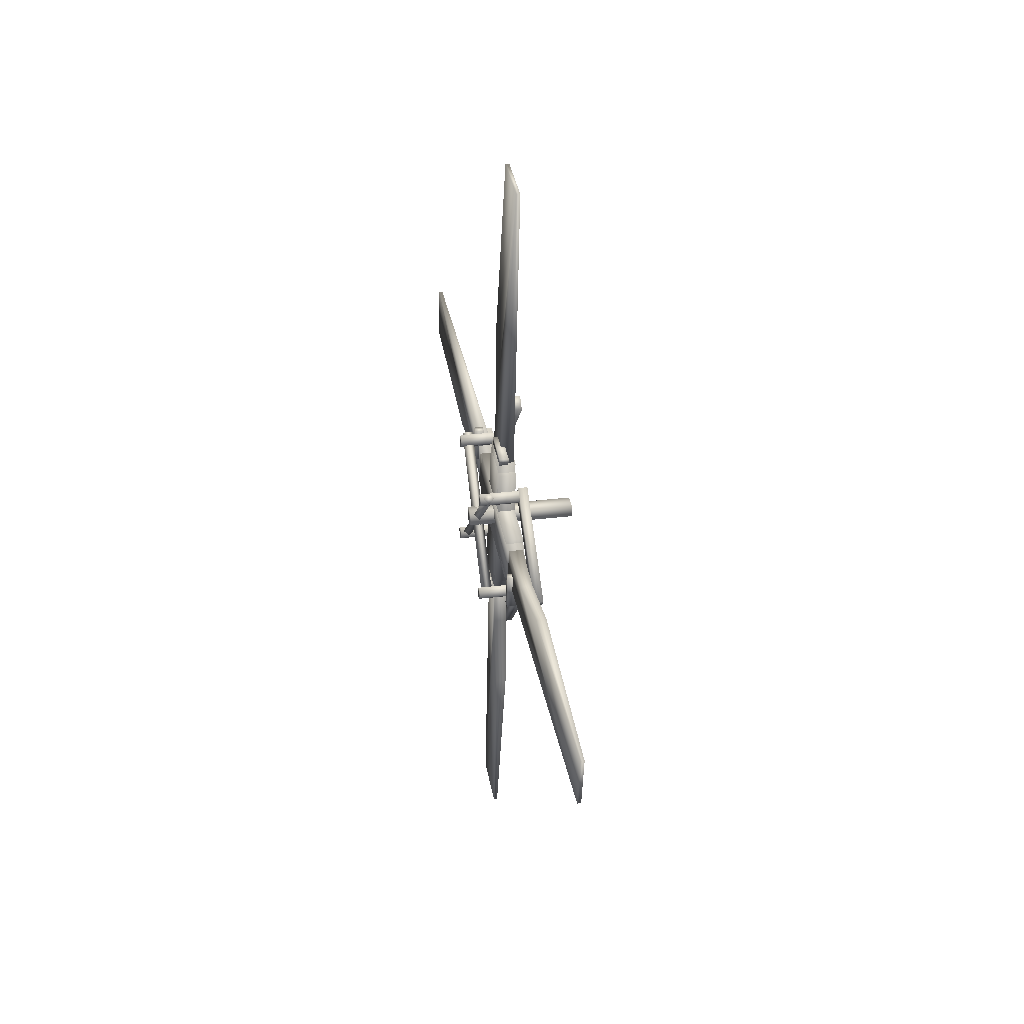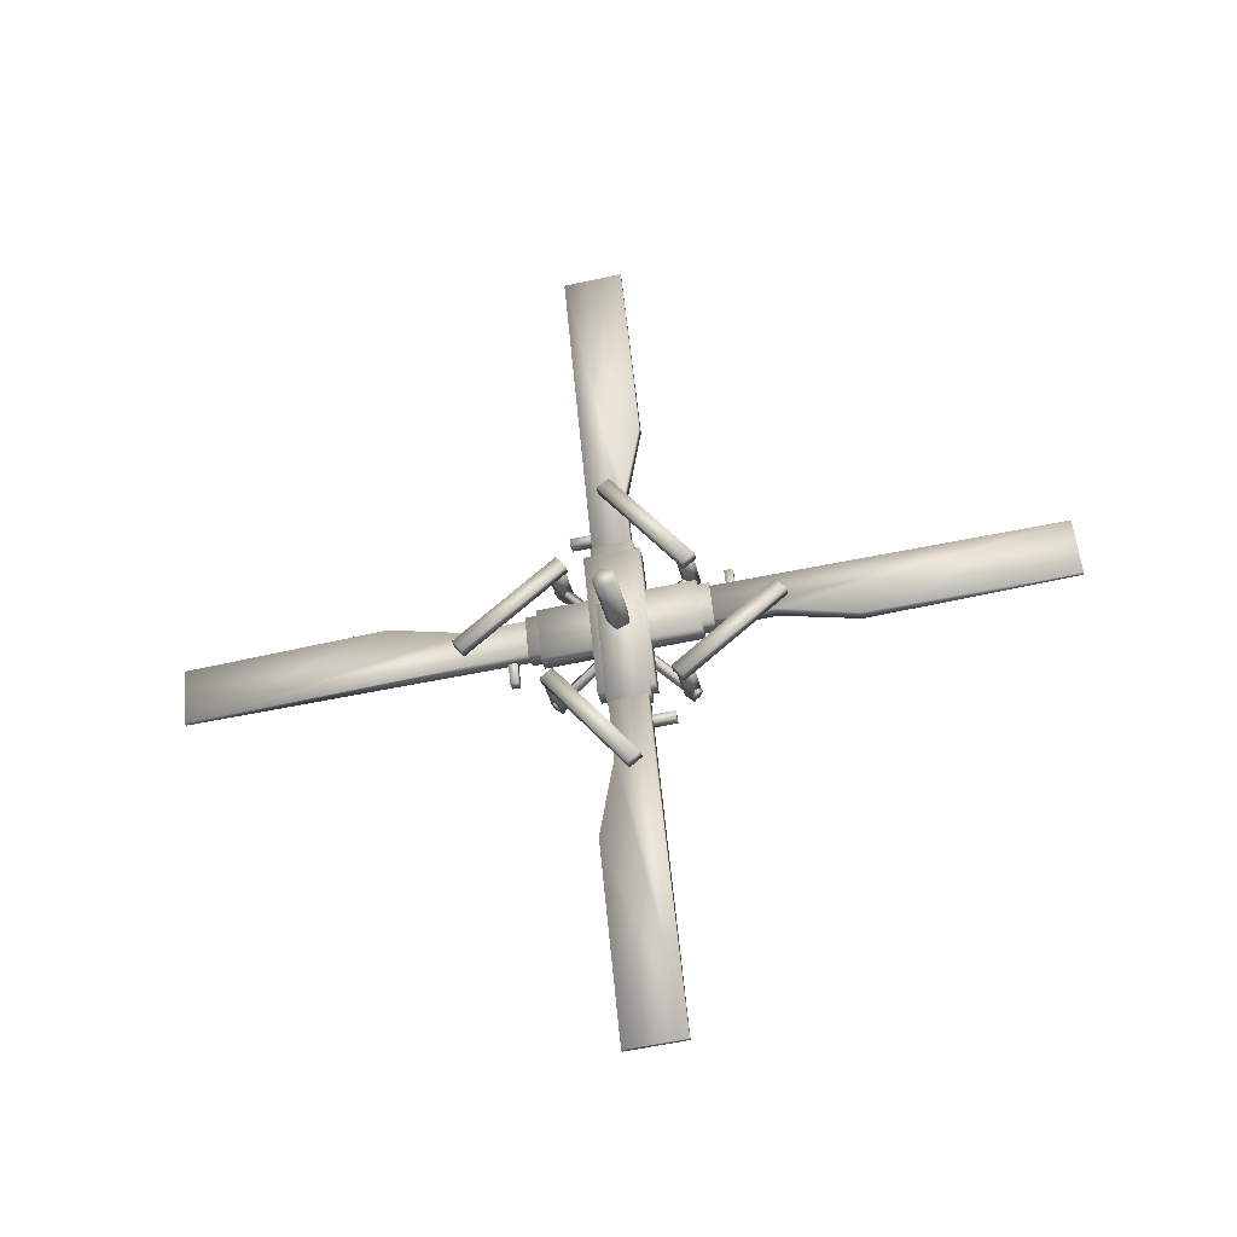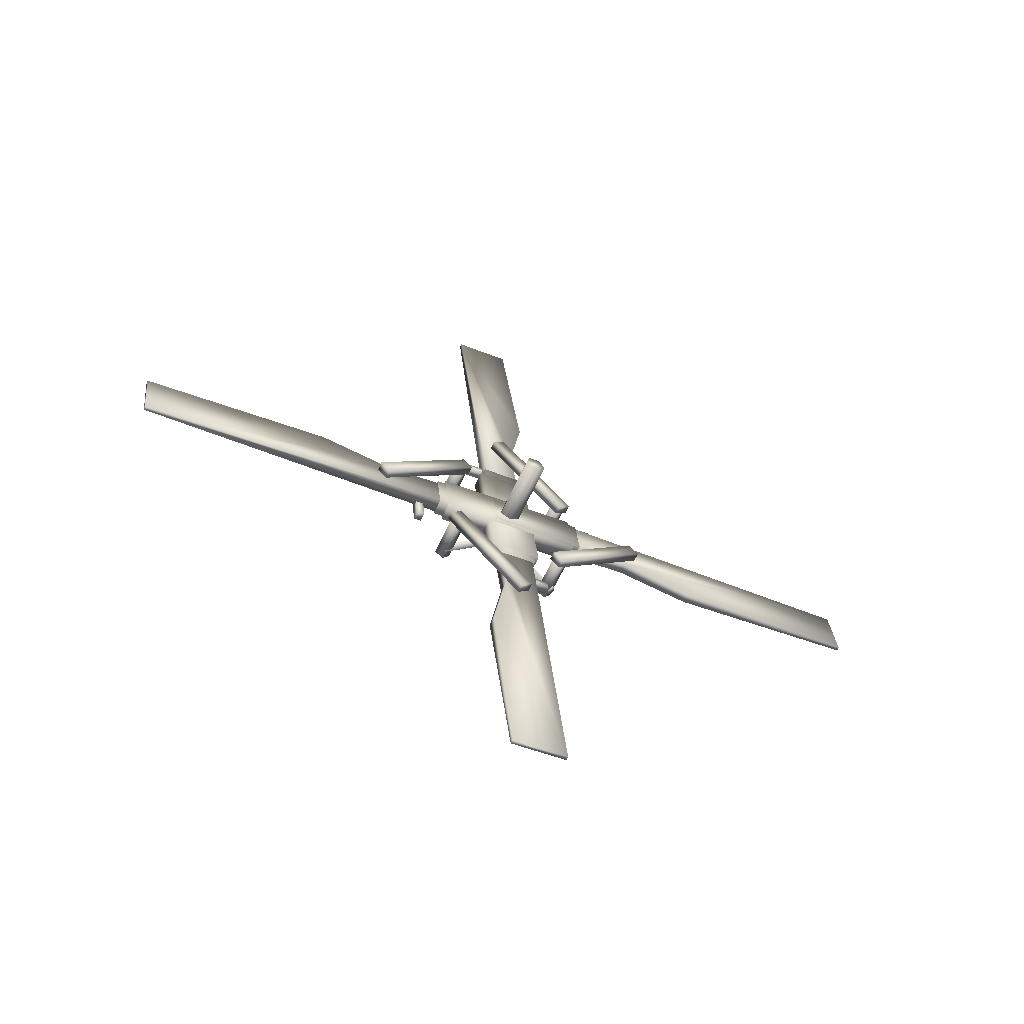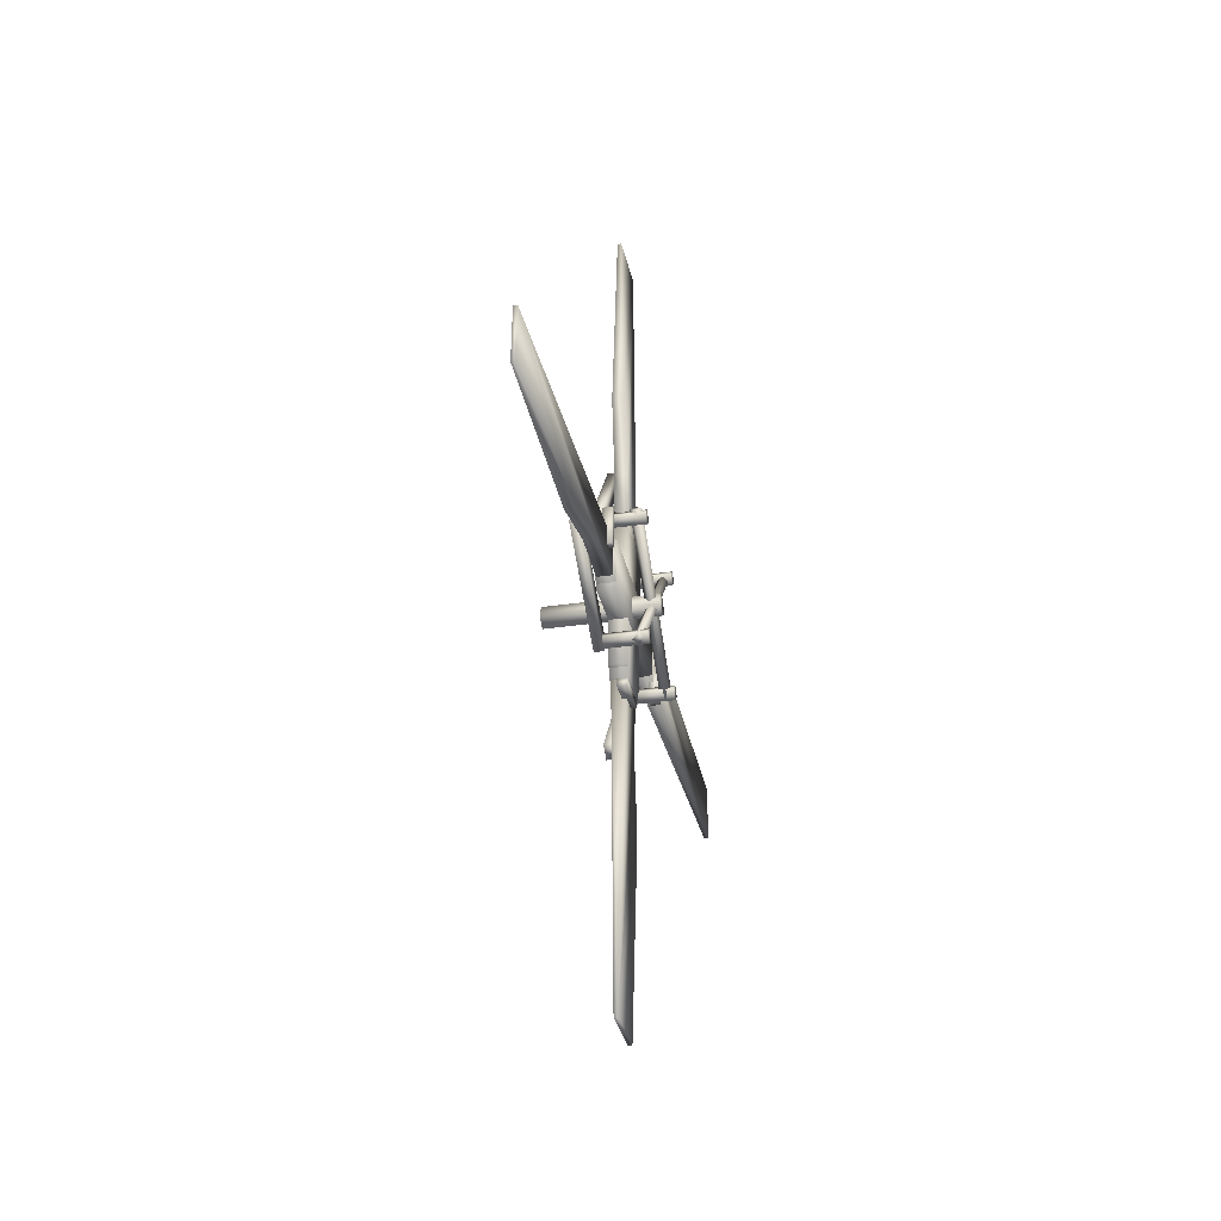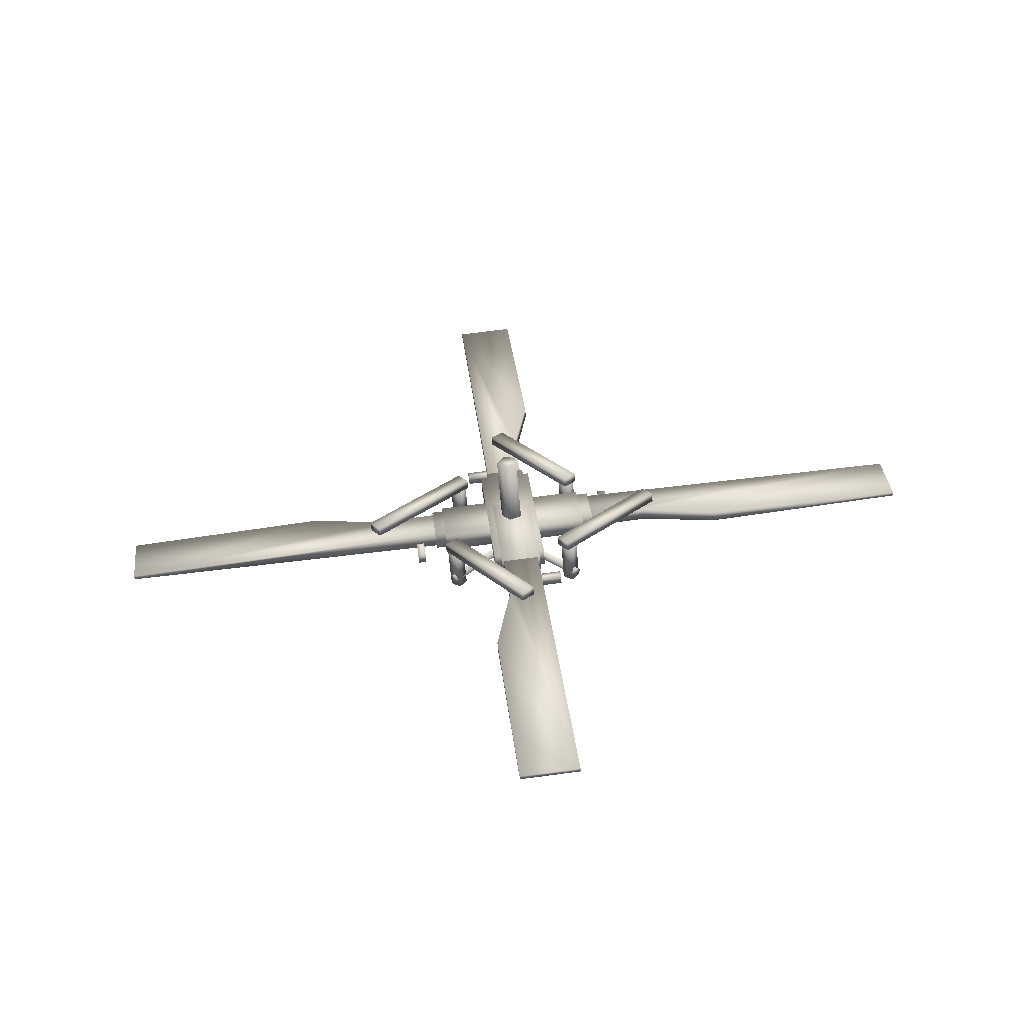
<metadata>
{"format":"obj","ext":"obj","renderer":"f3d","projection":"perspective","resolution":1024,"background":"white","views":[{"elev":33.0,"azim":-17.8,"up":"+Y"},{"elev":-26.1,"azim":100.7,"up":"+Z"},{"elev":-62.1,"azim":58.7,"up":"+Y"},{"elev":-26.9,"azim":-174.7,"up":"+Y"},{"elev":-48.0,"azim":93.5,"up":"+Z"}]}
</metadata>
<code>
o Helicopter_rear_rotor
v 0.04649 -0.05428 0.002345
v 0.04219 -0.03328 0.03964
v -0.3233 -0.02798 -0.004954
v -0.319 -0.04898 -0.04225
v 0.04389 0.008917 0.03134
v -0.3216 0.01422 -0.01325
v 0.04909 0.01392 -0.01106
v -0.3164 0.01922 -0.05566
v 0.05069 -0.02508 -0.02896
v -0.3148 -0.01978 -0.07355
v -0.2979 -0.2281 0.1691
v -0.3147 -0.2406 0.1537
v -0.2579 0.195 -0.2601
v -0.2411 0.2075 -0.2446
v -0.3344 -0.2276 0.1647
v -0.2777 0.208 -0.2491
v -0.3176 -0.2151 0.1801
v -0.2608 0.2205 -0.2336
v -0.1854 0.1531 0.1752
v -0.1886 0.1764 0.2046
v -0.342 0.1787 0.1859
v -0.3387 0.1553 0.1565
v -0.1854 0.206 0.1815
v -0.3387 0.2082 0.1628
v -0.1821 0.1827 0.1521
v -0.3355 0.1849 0.1334
v -0.143 -0.2384 -0.2188
v -0.1462 -0.2151 -0.1894
v -0.2996 -0.2128 -0.2081
v -0.2964 -0.2362 -0.2375
v -0.143 -0.1855 -0.2125
v -0.2964 -0.1833 -0.2312
v -0.1397 -0.2088 -0.2419
v -0.2931 -0.2066 -0.2606
v -0.1904 -0.241 0.1699
v -0.1937 -0.2177 0.1993
v -0.3471 -0.2154 0.1806
v -0.3438 -0.2388 0.1512
v -0.1904 -0.1881 0.1762
v -0.3438 -0.1859 0.1575
v -0.1872 -0.2114 0.1468
v -0.3406 -0.2092 0.1281
v -0.1378 0.1594 -0.2142
v -0.141 0.1827 -0.1848
v -0.2944 0.1849 -0.2035
v -0.2911 0.1616 -0.2329
v -0.1378 0.2122 -0.2079
v -0.2911 0.2145 -0.2266
v -0.1345 0.1889 -0.2373
v -0.2879 0.1911 -0.256
v -0.2471 -0.2256 -0.2469
v -0.2636 -0.2121 -0.2619
v -0.3099 0.209 0.1678
v -0.2934 0.1956 0.1828
v -0.2837 -0.225 -0.2514
v -0.33 0.1961 0.1783
v -0.2671 -0.2385 -0.2364
v -0.3134 0.1826 0.1933
v -0.244 0.2169 0.08685
v -0.223 0.2371 -0.08335
v -0.223 -0.2474 -0.1409
v -0.244 -0.2676 0.02935
v -0.1857 0.2161 0.09405
v -0.1857 -0.2685 0.03645
v -0.1647 -0.2482 -0.1338
v -0.1647 0.2363 -0.07616
v -0.2633 -0.1295 0.2033
v -0.2633 0.04192 0.2237
v -0.2038 0.09912 -0.2574
v -0.2038 -0.07238 -0.2778
v -0.2049 -0.1304 0.2104
v -0.1454 -0.07318 -0.2707
v -0.1454 0.09822 -0.2503
v -0.2049 0.04102 0.2308
v -0.2418 0.2554 0.07334
v -0.2252 0.2713 -0.06115
v -0.2252 -0.2858 -0.1274
v -0.2418 -0.3018 0.007146
v -0.1835 0.2545 0.08045
v -0.1835 -0.3027 0.01425
v -0.1669 -0.2867 -0.1203
v -0.1669 0.2705 -0.05405
v -0.2669 -0.1099 0.2349
v -0.2669 0.02052 0.2504
v -0.2002 0.08452 -0.2884
v -0.2002 -0.04578 -0.3039
v -0.2085 -0.1107 0.2421
v -0.1418 -0.04668 -0.2968
v -0.1418 0.08372 -0.2813
v -0.2085 0.01962 0.2576
v -0.1755 0.452 -0.02556
v -0.1719 0.2475 -0.04936
v -0.2213 0.2482 -0.05545
v -0.218 0.4526 -0.03076
v -0.1715 0.704 -0.06475
v -0.2058 0.7045 -0.06895
v -0.1829 1.346 0.01014
v -0.1956 1.347 0.008645
v -0.2058 1.324 0.1953
v -0.2185 1.325 0.1938
v -0.1863 0.2263 0.06735
v -0.2359 0.227 0.06125
v -0.1518 0.1817 -0.2488
v -0.1568 0.1487 -0.2115
v -0.1851 0.4565 0.05695
v -0.1801 0.4895 0.01965
v -0.121 0.1812 -0.2451
v -0.1493 0.489 0.02345
v -0.1543 0.4561 0.06064
v -0.126 0.1483 -0.2078
v -0.2437 0.3349 0.01214
v -0.2437 0.3092 0.009146
v -0.2595 0.2941 0.1366
v -0.2595 0.3198 0.1396
v -0.2129 0.3345 0.01595
v -0.2287 0.3193 0.1434
v -0.2287 0.2936 0.1403
v -0.2129 0.3088 0.01285
v -0.1263 -0.01948 -0.4849
v -0.1478 -0.04368 -0.2814
v -0.1972 -0.04298 -0.2874
v -0.1688 -0.01888 -0.4901
v -0.1007 -0.05878 -0.7357
v -0.135 -0.05838 -0.7399
v -0.03321 0.01712 -1.375
v -0.04591 0.01732 -1.376
v -0.03321 0.2036 -1.353
v -0.04591 0.2038 -1.354
v -0.1486 0.07382 -0.2602
v -0.1982 0.07452 -0.2662
v -0.1619 -0.2439 -0.2167
v -0.1653 -0.2063 -0.1839
v -0.1242 0.06342 -0.4892
v -0.1207 0.02582 -0.522
v -0.1311 -0.2444 -0.213
v -0.08991 0.02542 -0.5182
v -0.09341 0.06302 -0.4854
v -0.1345 -0.2068 -0.1802
v -0.201 0.02702 -0.3751
v -0.2041 0.02392 -0.3496
v -0.2041 0.1524 -0.3343
v -0.201 0.1554 -0.3598
v -0.1701 0.02652 -0.3713
v -0.1701 0.1549 -0.3561
v -0.1733 0.1519 -0.3306
v -0.1733 0.02352 -0.3458
v -0.1901 -0.4812 -0.01725
v -0.1864 -0.2768 0.007545
v -0.2358 -0.2761 0.001446
v -0.2326 -0.4806 -0.02245
v -0.2028 -0.7331 0.02095
v -0.2371 -0.7326 0.01675
v -0.2142 -1.375 -0.05675
v -0.2269 -1.375 -0.05835
v -0.1913 -1.353 -0.2421
v -0.204 -1.353 -0.2436
v -0.1717 -0.2556 -0.1092
v -0.2214 -0.2549 -0.1153
v -0.213 -0.2109 0.206
v -0.2079 -0.1779 0.1688
v -0.1797 -0.4858 -0.09956
v -0.1847 -0.5187 -0.06236
v -0.1822 -0.2113 0.2098
v -0.1539 -0.5192 -0.05856
v -0.1488 -0.4862 -0.09585
v -0.1771 -0.1784 0.1725
v -0.2438 -0.3623 -0.06986
v -0.2438 -0.3367 -0.06675
v -0.2281 -0.3215 -0.1943
v -0.2281 -0.3472 -0.1974
v -0.213 -0.3628 -0.06605
v -0.1972 -0.3476 -0.1936
v -0.1972 -0.322 -0.1906
v -0.213 -0.3371 -0.06295
v -0.2393 -0.009683 0.442
v -0.2105 0.01442 0.2394
v -0.2599 0.01512 0.2334
v -0.2818 -0.008983 0.4368
v -0.2736 0.02982 0.6918
v -0.3079 0.03032 0.6876
v -0.3639 -0.04578 1.328
v -0.3766 -0.04558 1.327
v -0.3639 -0.2324 1.306
v -0.3766 -0.2322 1.304
v -0.2095 -0.1031 0.2182
v -0.2591 -0.1024 0.2122
v -0.2029 0.2147 0.1739
v -0.1994 0.1771 0.1412
v -0.2406 -0.09258 0.4464
v -0.244 -0.05498 0.4792
v -0.1721 0.2143 0.1777
v -0.2132 -0.05548 0.483
v -0.2098 -0.09308 0.4502
v -0.1686 0.1767 0.1449
v -0.2866 -0.05438 0.3173
v -0.2835 -0.05138 0.2918
v -0.2835 -0.1798 0.2766
v -0.2866 -0.1828 0.3021
v -0.2558 -0.05478 0.3211
v -0.2558 -0.1833 0.3058
v -0.2526 -0.1802 0.2803
v -0.2526 -0.05178 0.2956
f 1 2 3
f 3 4 1
f 2 5 6
f 6 3 2
f 5 7 8
f 8 6 5
f 7 9 10
f 10 8 7
f 9 1 4
f 4 10 9
f 5 2 1
f 7 5 1
f 9 7 1
f 6 8 10
f 3 6 10
f 4 3 10
f 11 12 13
f 13 14 11
f 12 15 16
f 16 13 12
f 15 17 18
f 18 16 15
f 17 11 14
f 14 18 17
f 15 12 11
f 11 17 15
f 13 16 18
f 18 14 13
f 19 20 21
f 21 22 19
f 20 23 24
f 24 21 20
f 23 25 26
f 26 24 23
f 25 19 22
f 22 26 25
f 23 20 19
f 19 25 23
f 21 24 26
f 26 22 21
f 27 28 29
f 29 30 27
f 28 31 32
f 32 29 28
f 31 33 34
f 34 32 31
f 33 27 30
f 30 34 33
f 31 28 27
f 27 33 31
f 29 32 34
f 34 30 29
f 35 36 37
f 37 38 35
f 36 39 40
f 40 37 36
f 39 41 42
f 42 40 39
f 41 35 38
f 38 42 41
f 39 36 35
f 35 41 39
f 37 40 42
f 42 38 37
f 43 44 45
f 45 46 43
f 44 47 48
f 48 45 44
f 47 49 50
f 50 48 47
f 49 43 46
f 46 50 49
f 47 44 43
f 43 49 47
f 45 48 50
f 50 46 45
f 51 52 53
f 53 54 51
f 52 55 56
f 56 53 52
f 55 57 58
f 58 56 55
f 57 51 54
f 54 58 57
f 55 52 51
f 51 57 55
f 53 56 58
f 58 54 53
f 59 60 61
f 61 62 59
f 63 64 65
f 65 66 63
f 59 62 64
f 64 63 59
f 62 61 65
f 65 64 62
f 61 60 66
f 66 65 61
f 60 59 63
f 63 66 60
f 67 68 69
f 69 70 67
f 71 72 73
f 73 74 71
f 67 70 72
f 72 71 67
f 70 69 73
f 73 72 70
f 69 68 74
f 74 73 69
f 68 67 71
f 71 74 68
f 75 76 77
f 77 78 75
f 79 80 81
f 81 82 79
f 75 78 80
f 80 79 75
f 78 77 81
f 81 80 78
f 77 76 82
f 82 81 77
f 76 75 79
f 79 82 76
f 83 84 85
f 85 86 83
f 87 88 89
f 89 90 87
f 83 86 88
f 88 87 83
f 86 85 89
f 89 88 86
f 85 84 90
f 90 89 85
f 84 83 87
f 87 90 84
f 91 92 93
f 93 94 91
f 95 91 94
f 94 96 95
f 97 95 96
f 96 98 97
f 99 97 98
f 98 100 99
f 101 99 100
f 100 102 101
f 92 101 102
f 102 93 92
f 100 98 96
f 100 96 94
f 100 94 93
f 100 93 102
f 99 101 92
f 99 92 91
f 99 91 95
f 99 95 97
f 103 104 105
f 105 106 103
f 107 108 109
f 109 110 107
f 110 109 105
f 105 104 110
f 107 110 104
f 104 103 107
f 108 107 103
f 103 106 108
f 109 108 106
f 106 105 109
f 111 112 113
f 113 114 111
f 115 116 117
f 117 118 115
f 118 117 113
f 113 112 118
f 115 118 112
f 112 111 115
f 116 115 111
f 111 114 116
f 117 116 114
f 114 113 117
f 119 120 121
f 121 122 119
f 123 119 122
f 122 124 123
f 125 123 124
f 124 126 125
f 127 125 126
f 126 128 127
f 129 127 128
f 128 130 129
f 120 129 130
f 130 121 120
f 128 126 124
f 128 124 122
f 128 122 121
f 128 121 130
f 127 129 120
f 127 120 119
f 127 119 123
f 127 123 125
f 131 132 133
f 133 134 131
f 135 136 137
f 137 138 135
f 138 137 133
f 133 132 138
f 135 138 132
f 132 131 135
f 136 135 131
f 131 134 136
f 137 136 134
f 134 133 137
f 139 140 141
f 141 142 139
f 143 144 145
f 145 146 143
f 146 145 141
f 141 140 146
f 143 146 140
f 140 139 143
f 144 143 139
f 139 142 144
f 145 144 142
f 142 141 145
f 147 148 149
f 149 150 147
f 151 147 150
f 150 152 151
f 153 151 152
f 152 154 153
f 155 153 154
f 154 156 155
f 157 155 156
f 156 158 157
f 148 157 158
f 158 149 148
f 156 154 152
f 156 152 150
f 156 150 149
f 156 149 158
f 155 157 148
f 155 148 147
f 155 147 151
f 155 151 153
f 159 160 161
f 161 162 159
f 163 164 165
f 165 166 163
f 166 165 161
f 161 160 166
f 163 166 160
f 160 159 163
f 164 163 159
f 159 162 164
f 165 164 162
f 162 161 165
f 167 168 169
f 169 170 167
f 171 172 173
f 173 174 171
f 174 173 169
f 169 168 174
f 171 174 168
f 168 167 171
f 172 171 167
f 167 170 172
f 173 172 170
f 170 169 173
f 175 176 177
f 177 178 175
f 179 175 178
f 178 180 179
f 181 179 180
f 180 182 181
f 183 181 182
f 182 184 183
f 185 183 184
f 184 186 185
f 176 185 186
f 186 177 176
f 184 182 180
f 184 180 178
f 184 178 177
f 184 177 186
f 183 185 176
f 183 176 175
f 183 175 179
f 183 179 181
f 187 188 189
f 189 190 187
f 191 192 193
f 193 194 191
f 194 193 189
f 189 188 194
f 191 194 188
f 188 187 191
f 192 191 187
f 187 190 192
f 193 192 190
f 190 189 193
f 195 196 197
f 197 198 195
f 199 200 201
f 201 202 199
f 202 201 197
f 197 196 202
f 199 202 196
f 196 195 199
f 200 199 195
f 195 198 200
f 201 200 198
f 198 197 201

</code>
